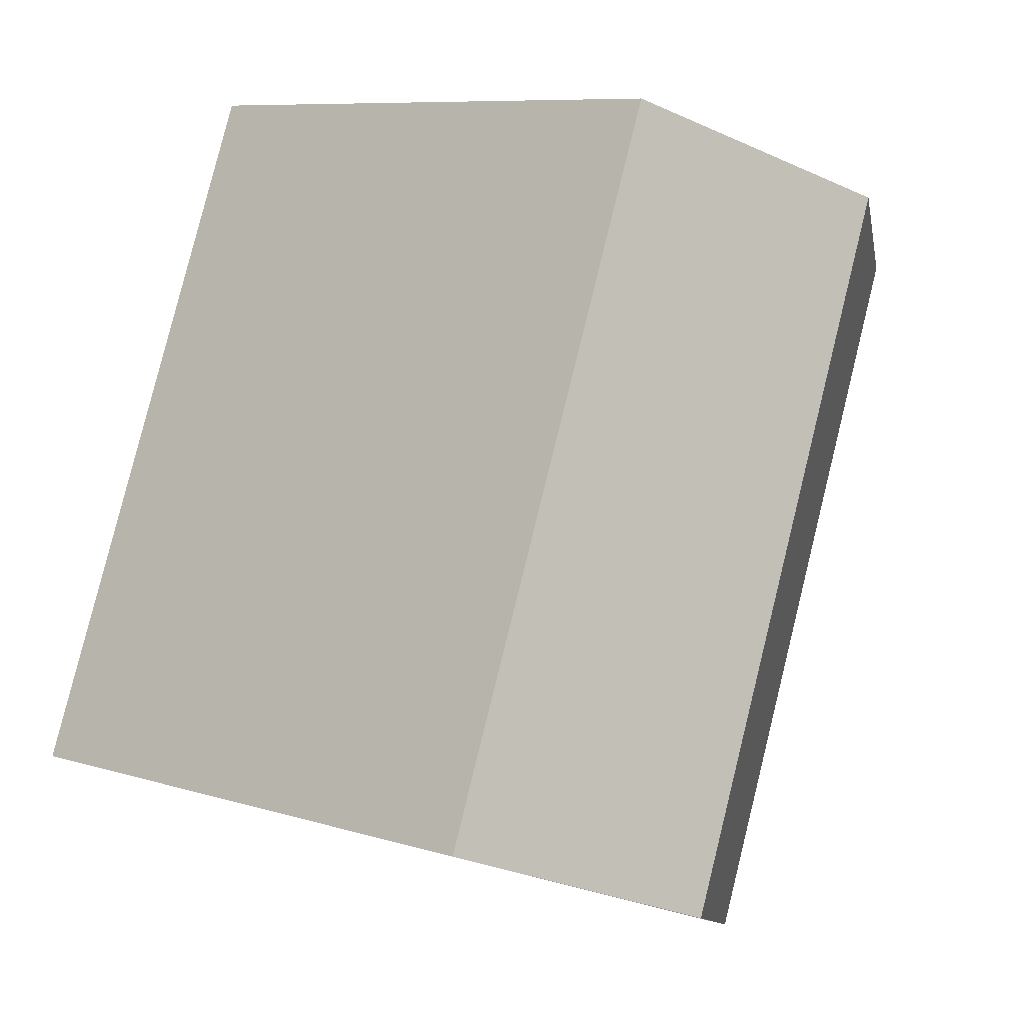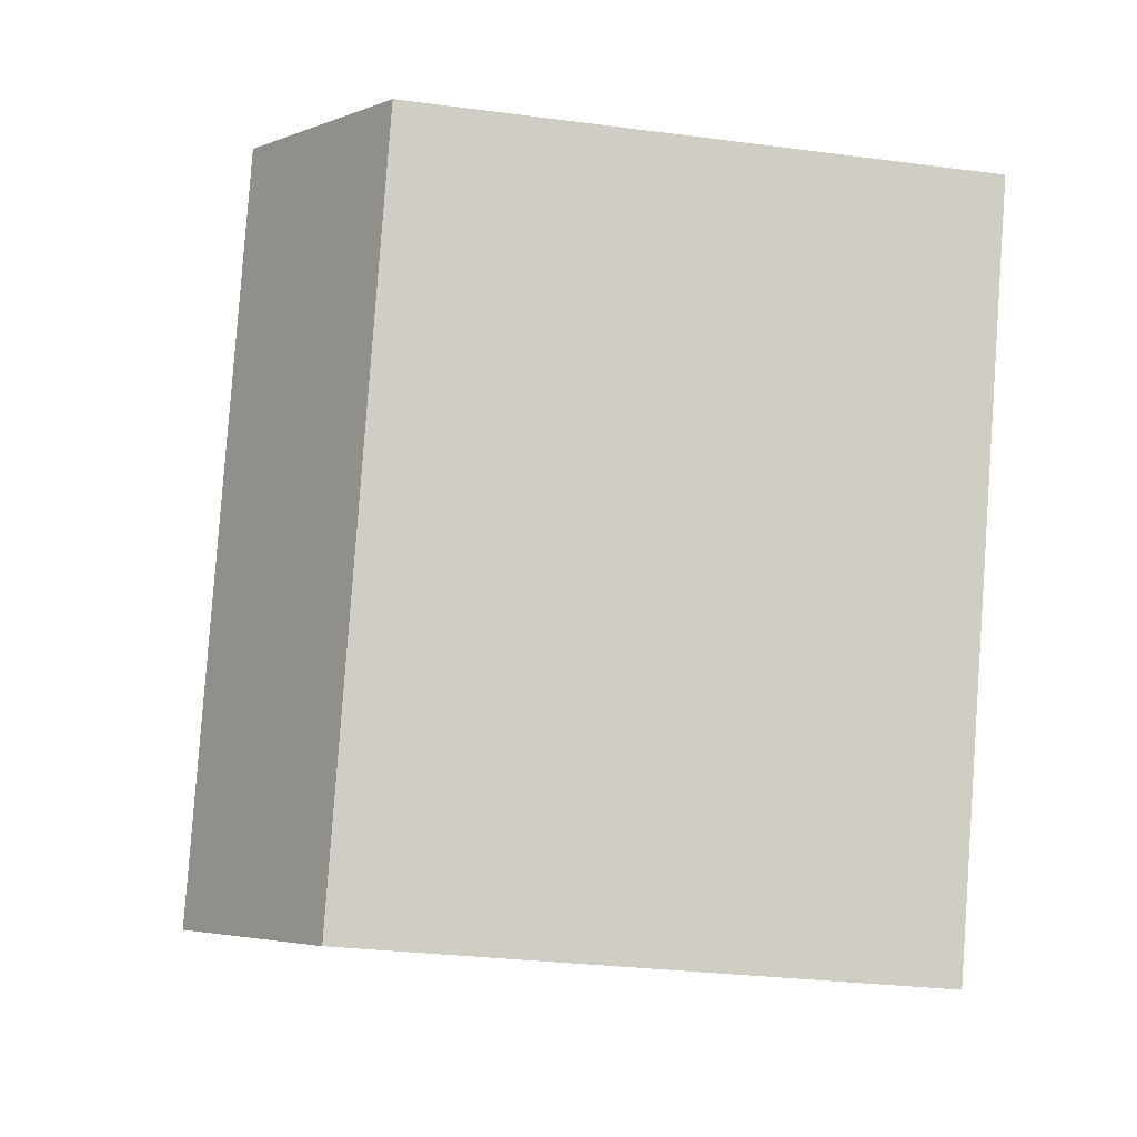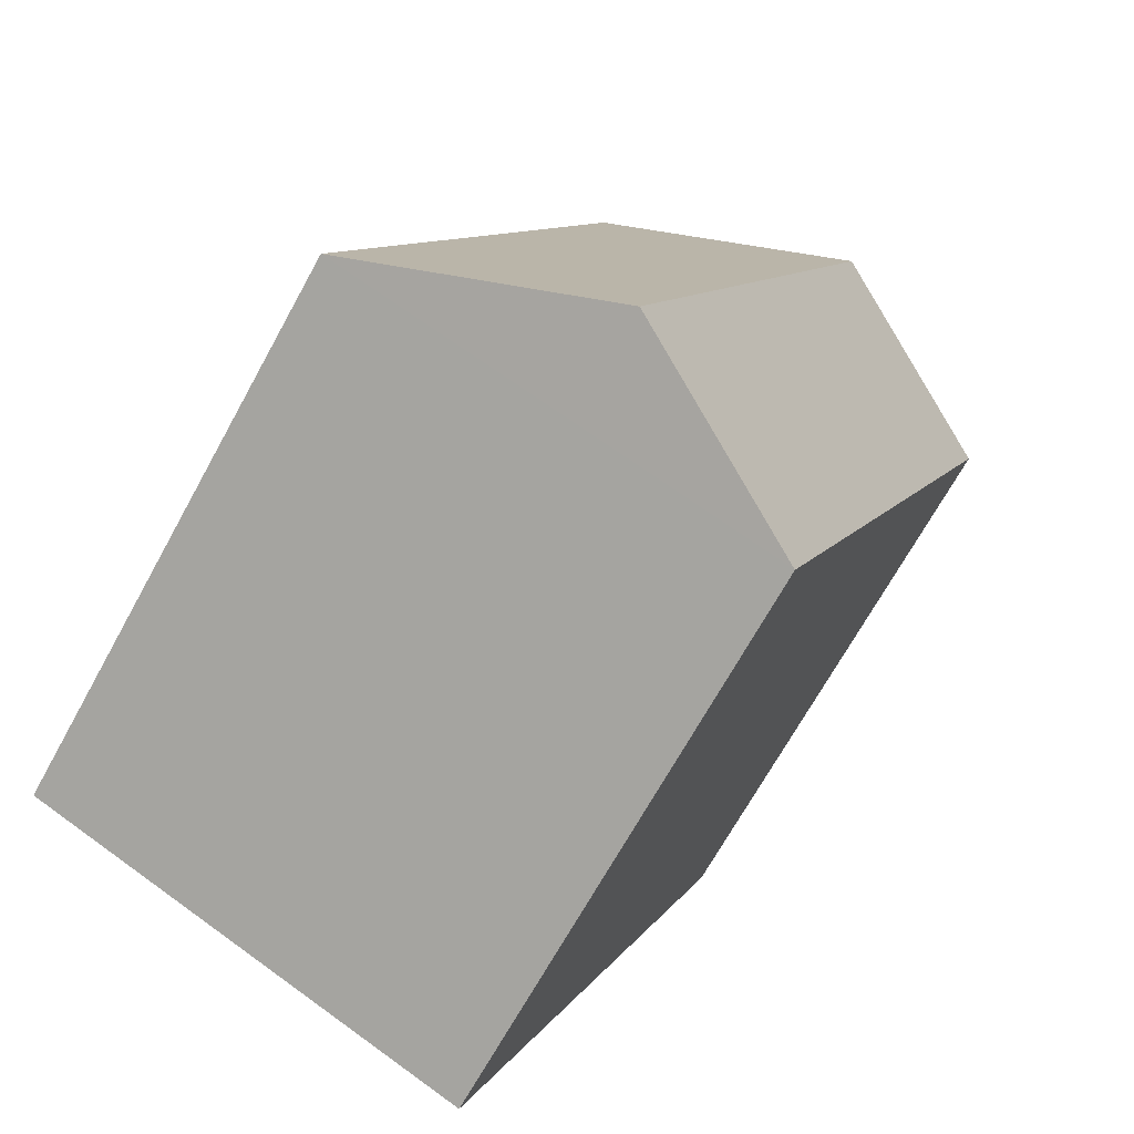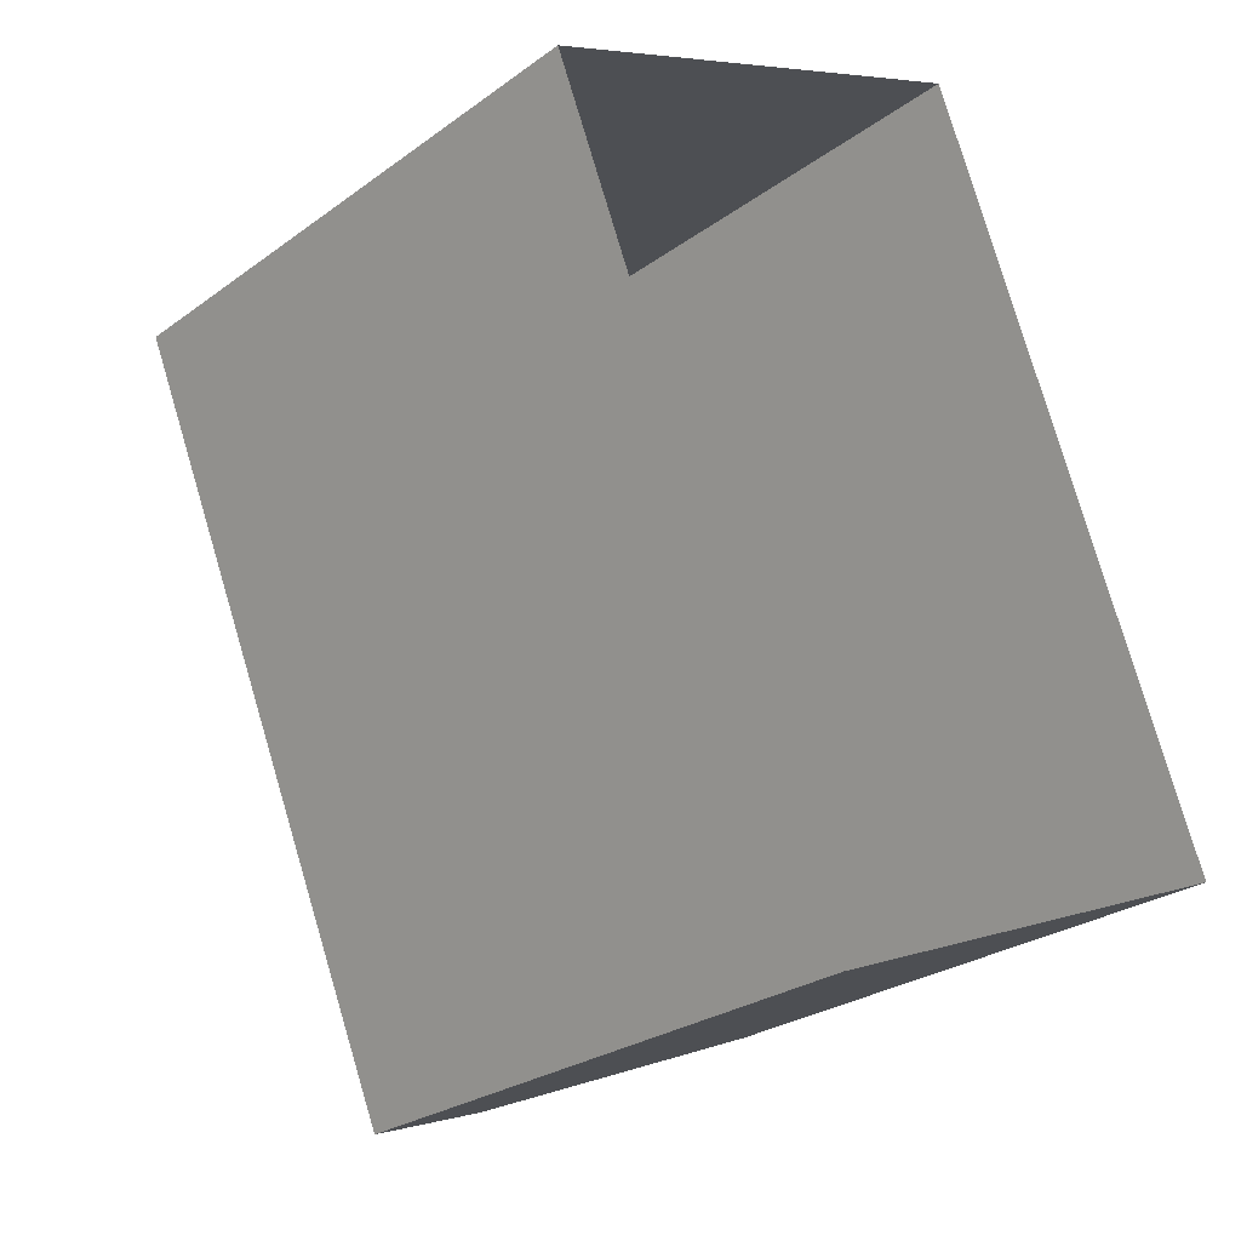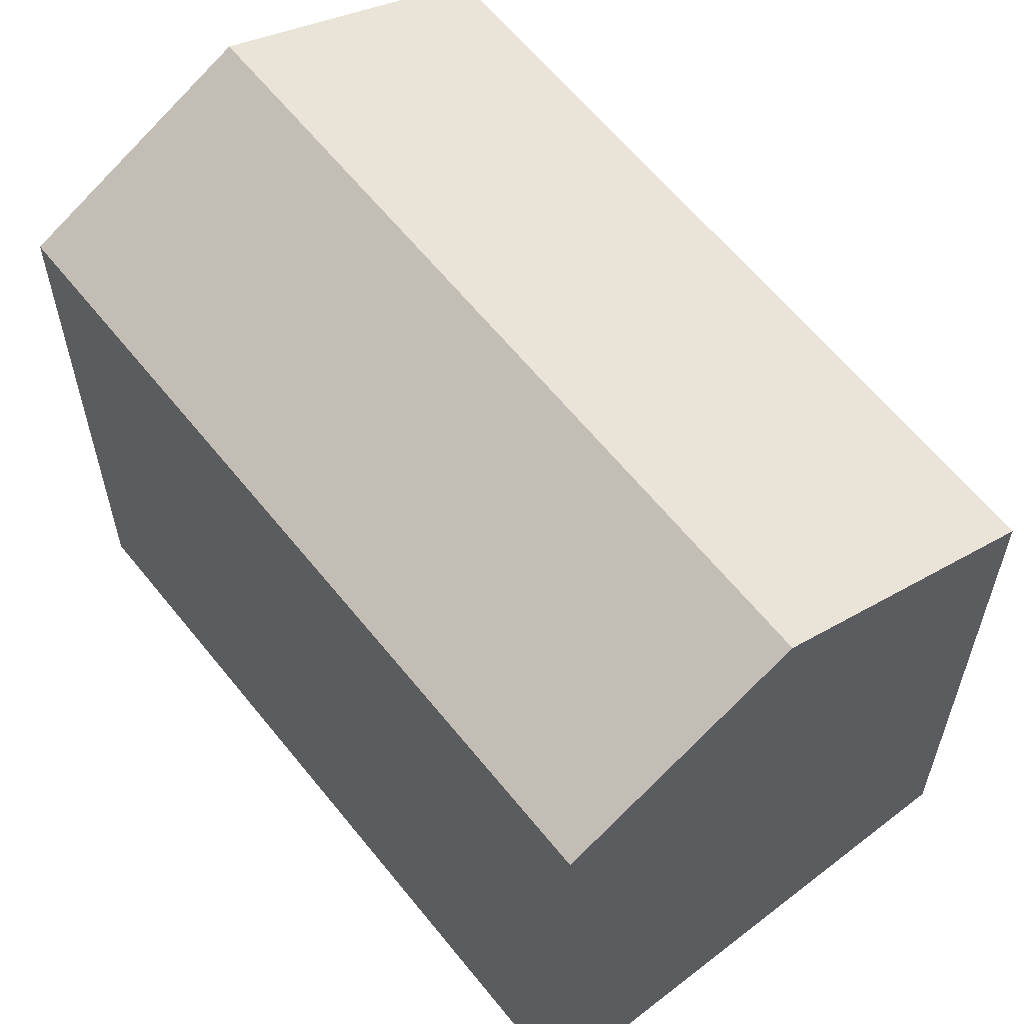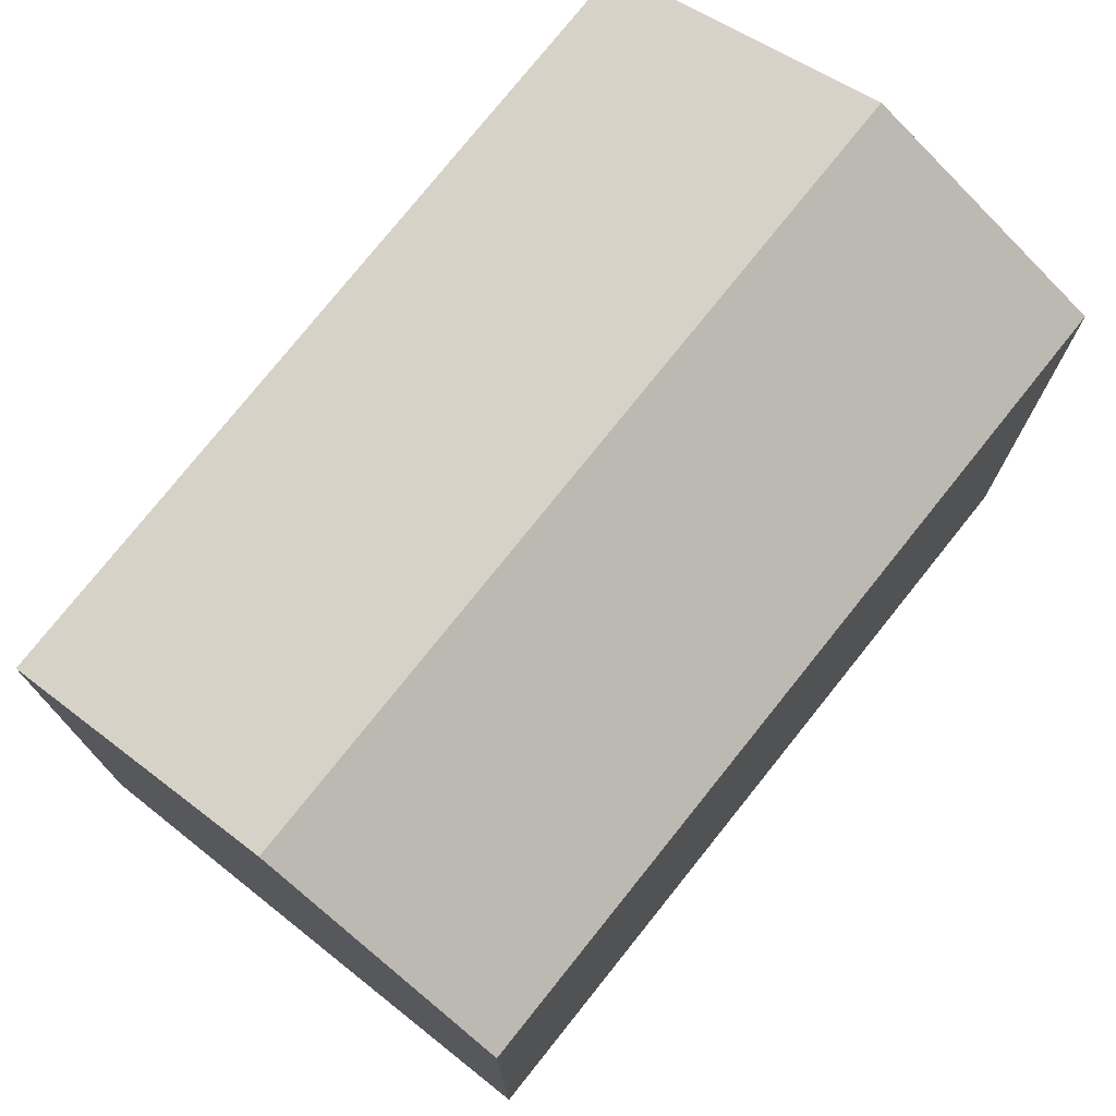
<metadata>
{"format":"obj","ext":"obj","renderer":"f3d","projection":"perspective","resolution":1024,"background":"white","views":[{"elev":8.7,"azim":-50.2,"up":"+Y"},{"elev":-28.8,"azim":78.9,"up":"+Y"},{"elev":-69.3,"azim":-28.9,"up":"+Y"},{"elev":-26.0,"azim":138.9,"up":"+Y"},{"elev":61.5,"azim":119.4,"up":"+Z"},{"elev":76.6,"azim":16.5,"up":"+Z"}]}
</metadata>
<code>
v -1.266e+04 -3.381e+04 37.04
v -1.267e+04 -3.381e+04 37.04
v -1.267e+04 -3.381e+04 37.04
v -1.266e+04 -3.382e+04 37.04
v -1.266e+04 -3.381e+04 42.54
v -1.267e+04 -3.382e+04 43.6
v -1.266e+04 -3.382e+04 42.53
v -1.266e+04 -3.381e+04 43.6
v -1.267e+04 -3.381e+04 42.54
v -1.267e+04 -3.381e+04 42.54
f 1 2 3
f 1 4 2
f 5 6 7
f 8 6 5
f 6 8 9
f 9 8 10
f 8 5 10
f 6 9 7
f 5 1 3
f 10 5 3
f 7 4 1
f 5 7 1
f 7 2 4
f 7 9 2
f 9 3 2
f 9 10 3

</code>
